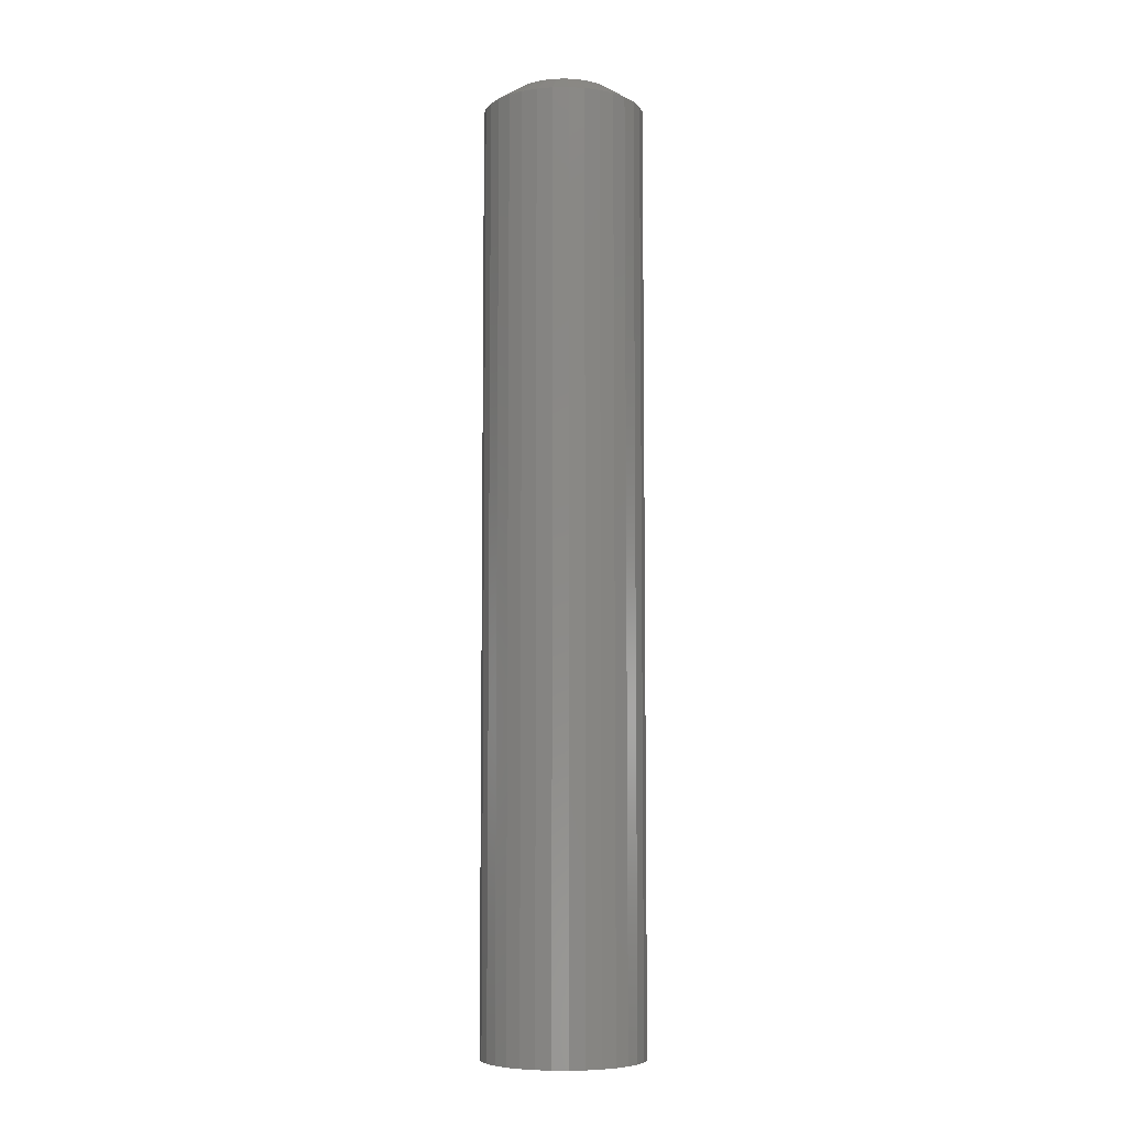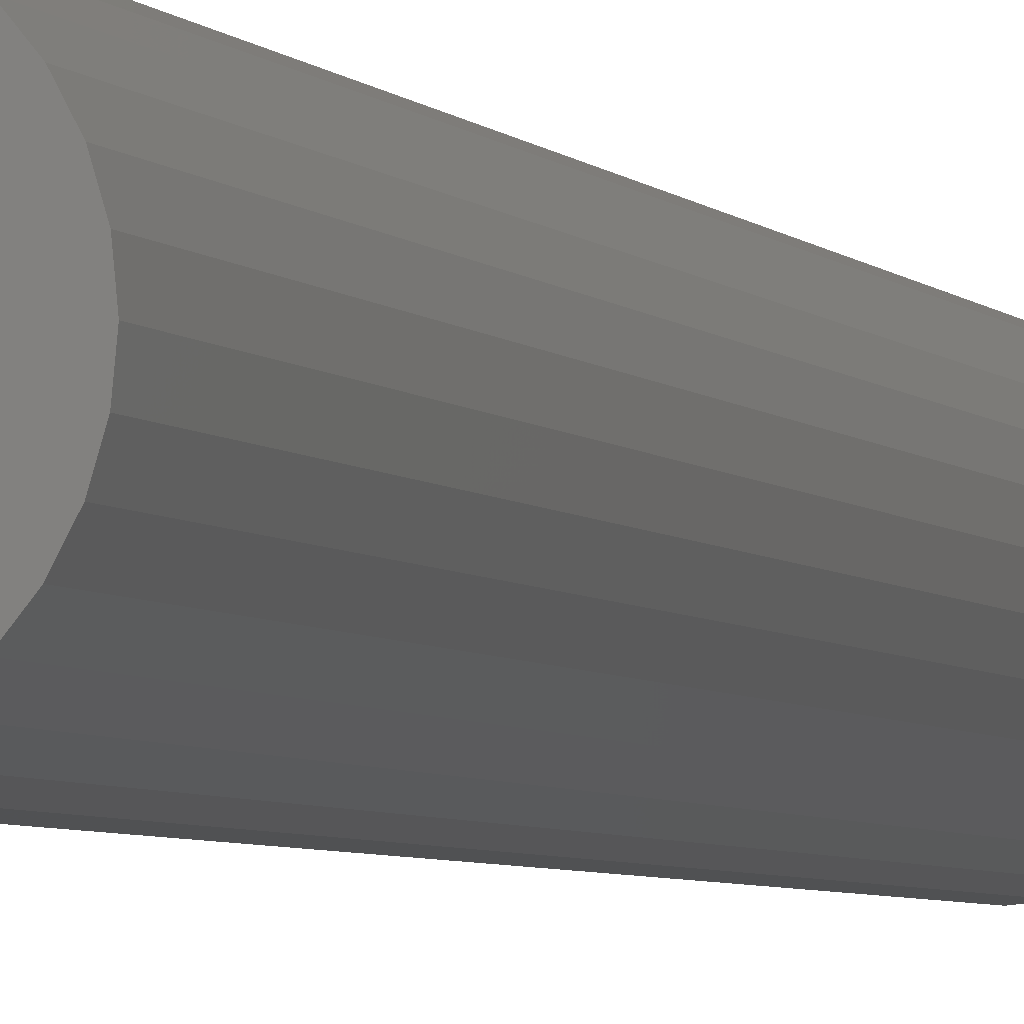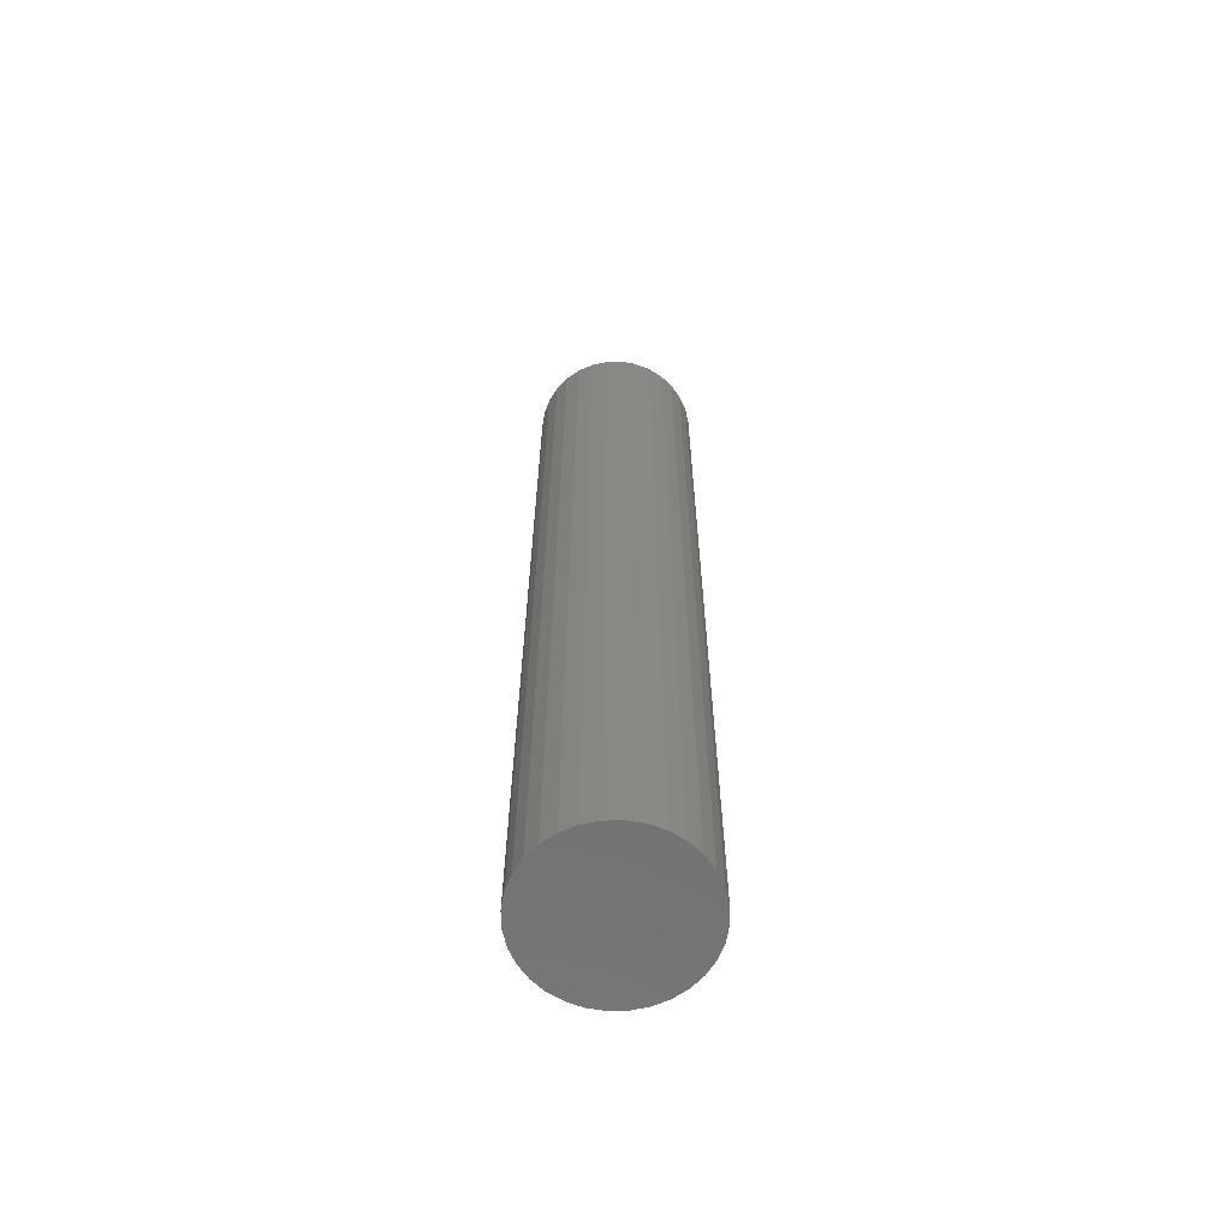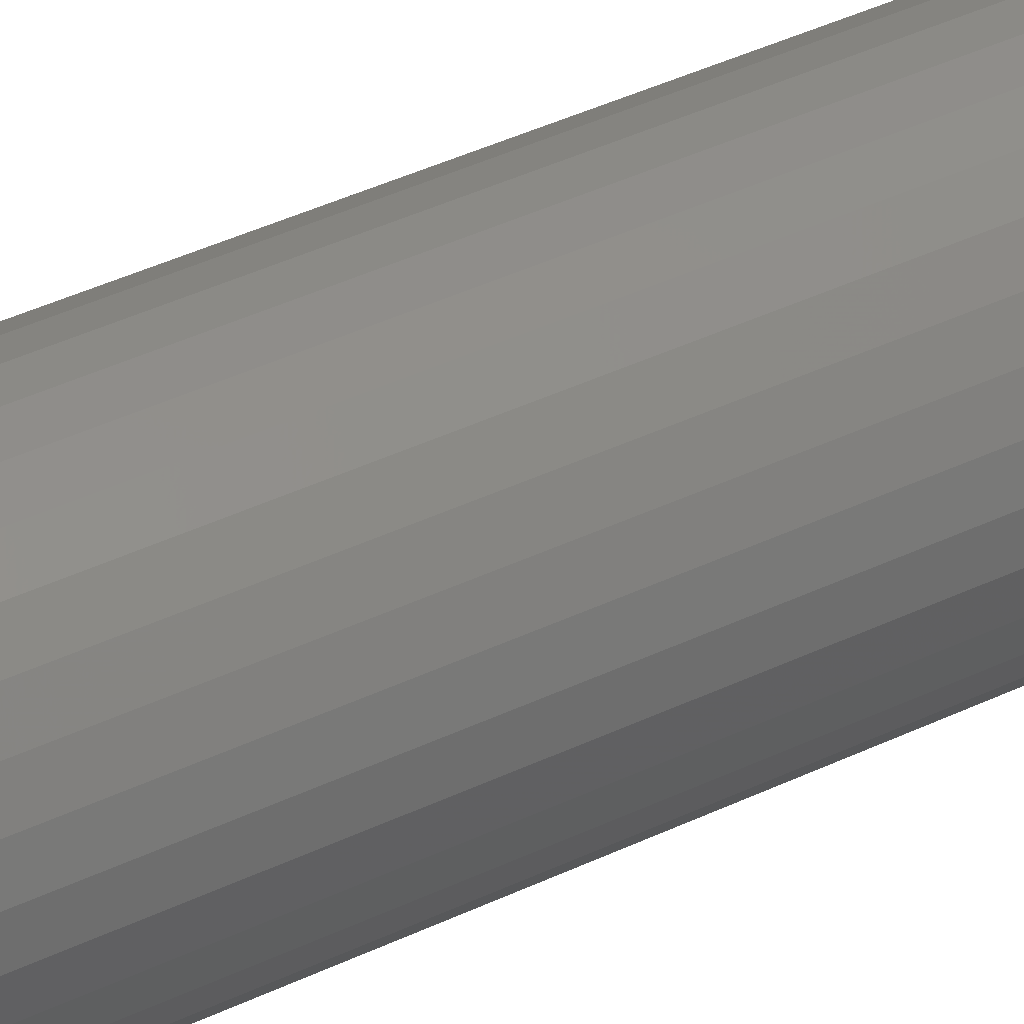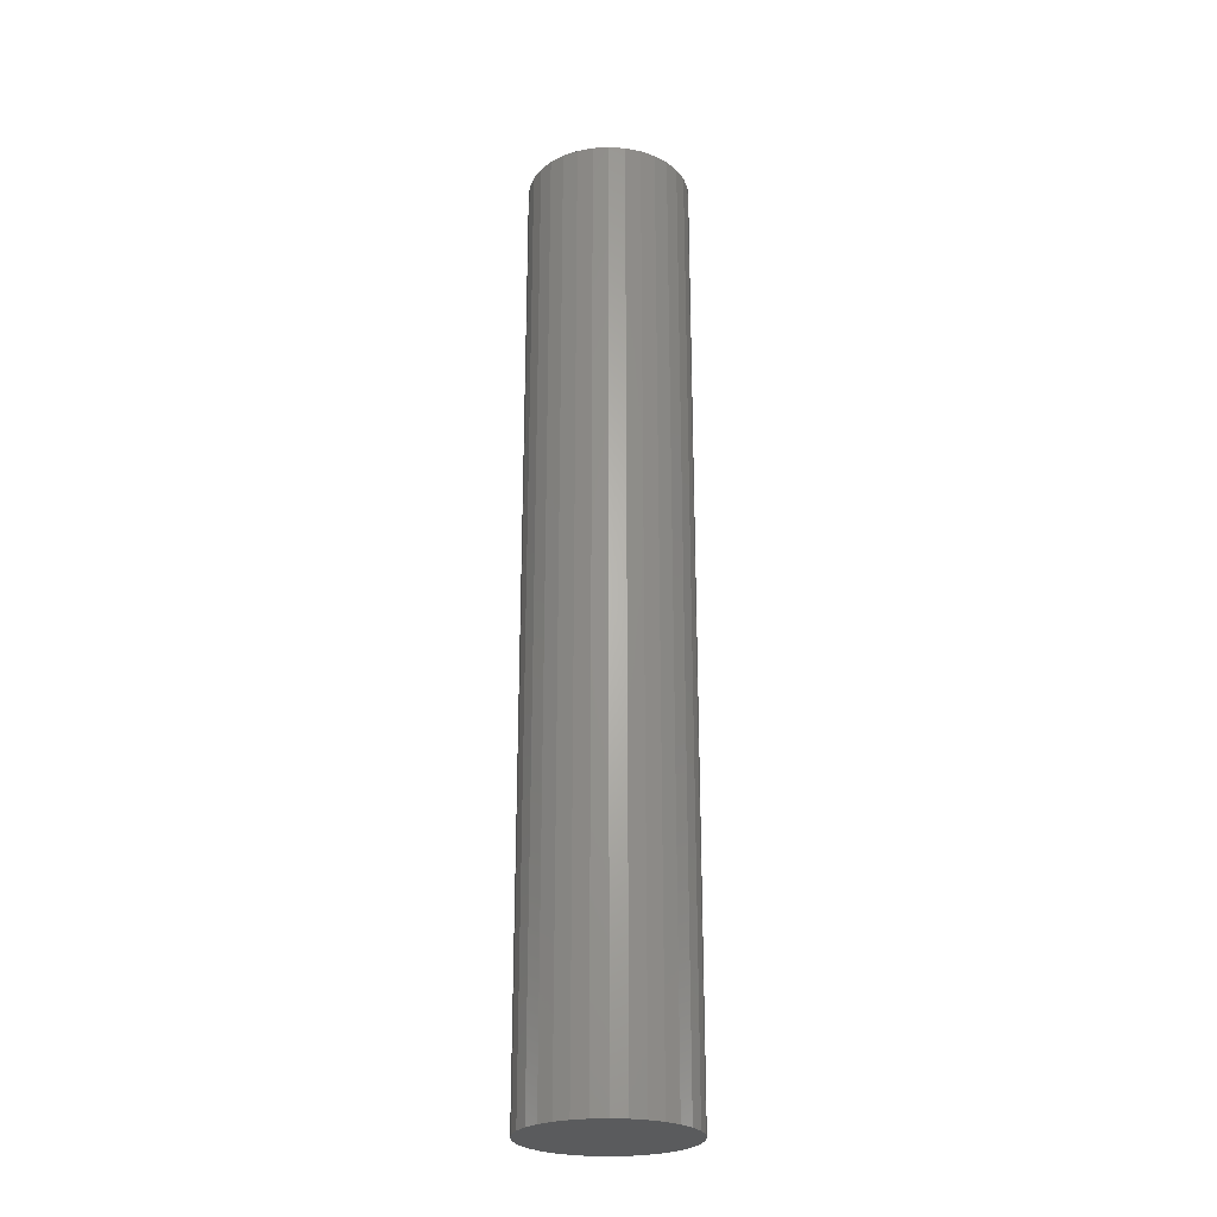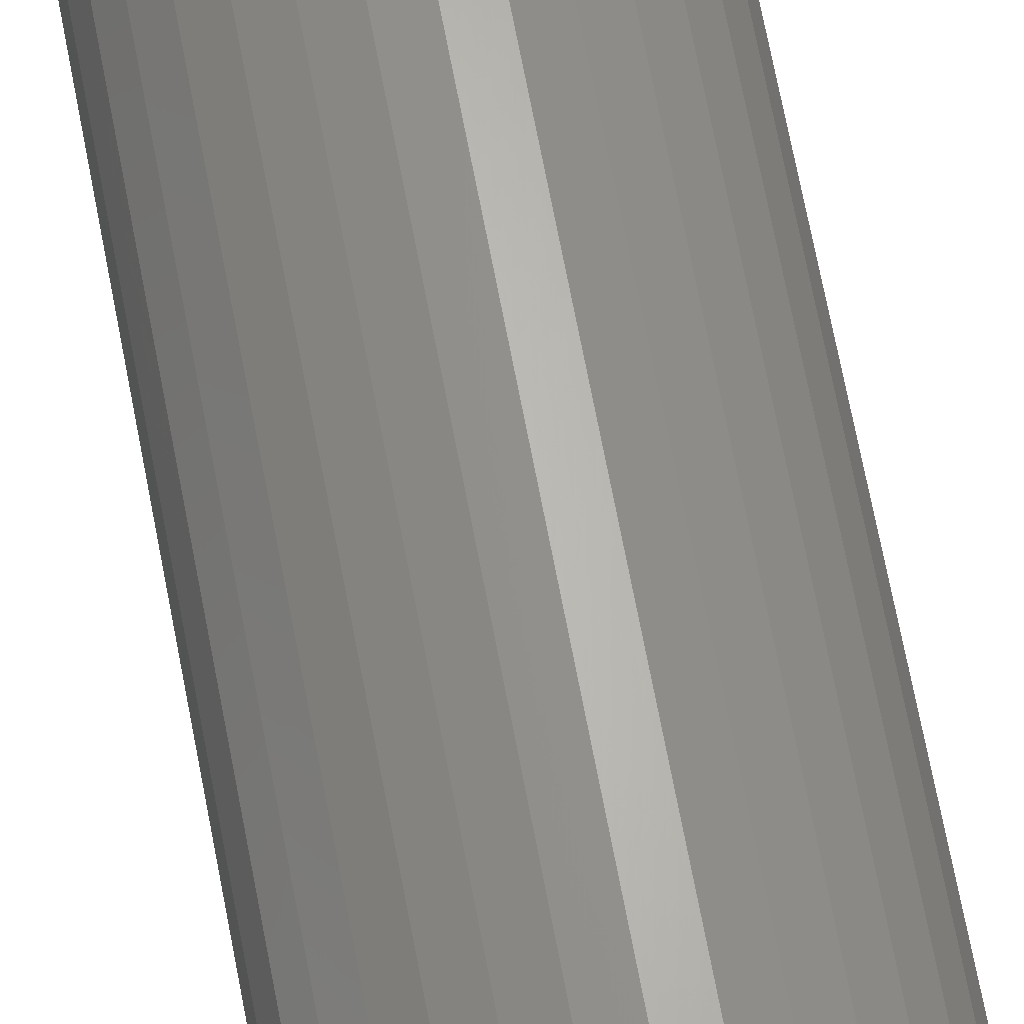
<metadata>
{"format":"stl","ext":"stl","renderer":"f3d","projection":"perspective","resolution":1024,"background":"white","views":[{"elev":-6.8,"azim":-172.3,"up":"+Y"},{"elev":-3.9,"azim":17.5,"up":"+Z"},{"elev":-63.7,"azim":164.7,"up":"+Y"},{"elev":36.4,"azim":-122.8,"up":"+Z"},{"elev":-25.1,"azim":-146.6,"up":"+Y"},{"elev":65.3,"azim":169.5,"up":"+Z"}]}
</metadata>
<code>
# stl→obj: 96 verts, 188 faces
v -0.01454 2.995e-18 0.0367
v -0.007091 3.46e-18 0.03896
v 0.0006579 3.944e-18 0.03972
v 0.008407 4.428e-18 0.03896
v 0.01586 4.893e-18 0.0367
v -0.02141 2.566e-18 0.03303
v 0.02273 5.322e-18 0.03303
v -0.02743 2.19e-18 0.02809
v 0.02874 5.698e-18 0.02809
v -0.03237 1.882e-18 0.02207
v 0.03368 6.007e-18 0.02207
v -0.03604 1.652e-18 0.0152
v 0.03735 6.236e-18 0.0152
v -0.0383 1.511e-18 0.007749
v 0.03962 6.377e-18 0.007749
v 0.03735 6.236e-18 -0.0152
v -0.03604 1.652e-18 -0.0152
v 0.03962 6.377e-18 -0.007749
v -0.03237 1.882e-18 -0.02207
v 0.03368 6.007e-18 -0.02207
v -0.02743 2.19e-18 -0.02809
v 0.02874 5.698e-18 -0.02809
v -0.02141 2.566e-18 -0.03303
v 0.02273 5.322e-18 -0.03303
v -0.01454 2.995e-18 -0.0367
v 0.01586 4.893e-18 -0.0367
v -0.007091 3.46e-18 -0.03896
v 0.0006579 3.944e-18 -0.03972
v 0.008407 4.428e-18 -0.03896
v -0.0383 1.511e-18 -0.007749
v -0.03906 1.464e-18 2.556e-09
v 0.04038 6.425e-18 -3.269e-17
v 0.06382 -0.01562 -2.32e-17
v 0.06382 -0.75 -7.735e-18
v 0.0626 -0.01562 -0.01232
v 0.0626 -0.75 -0.01232
v 0.05901 -0.01562 -0.02417
v 0.05901 -0.75 -0.02417
v 0.05317 -0.01562 -0.03509
v 0.05317 -0.75 -0.03509
v 0.04532 -0.01562 -0.04466
v 0.04532 -0.75 -0.04466
v 0.03575 -0.01562 -0.05251
v 0.03575 -0.75 -0.05251
v 0.02483 -0.01562 -0.05835
v 0.02483 -0.75 -0.05835
v 0.01298 -0.01562 -0.06194
v 0.01298 -0.75 -0.06194
v 0.0006579 -0.01562 -0.06316
v 0.0006579 -0.75 -0.06316
v -0.01166 -0.01562 -0.06194
v -0.01166 -0.75 -0.06194
v -0.02351 -0.01562 -0.05835
v -0.02351 -0.75 -0.05835
v -0.03443 -0.01562 -0.05251
v -0.03443 -0.75 -0.05251
v -0.044 -0.01562 -0.04466
v -0.044 -0.75 -0.04466
v -0.05186 -0.01562 -0.03509
v -0.05186 -0.75 -0.03509
v -0.05769 -0.01562 -0.02417
v -0.05769 -0.75 -0.02417
v -0.06129 -0.01562 -0.01232
v -0.06129 -0.75 -0.01232
v -0.0625 -0.01562 7.734e-18
v -0.0625 -0.75 7.734e-18
v -0.06129 -0.01562 0.01232
v -0.06129 -0.75 0.01232
v -0.05769 -0.01562 0.02417
v -0.05769 -0.75 0.02417
v -0.05186 -0.01562 0.03509
v -0.05186 -0.75 0.03509
v -0.044 -0.01562 0.04466
v -0.044 -0.75 0.04466
v -0.03443 -0.01562 0.05251
v -0.03443 -0.75 0.05251
v -0.02351 -0.01562 0.05835
v -0.02351 -0.75 0.05835
v -0.01166 -0.01562 0.06194
v -0.01166 -0.75 0.06194
v 0.0006579 -0.01562 0.06316
v 0.0006579 -0.75 0.06316
v 0.01298 -0.01562 0.06194
v 0.01298 -0.75 0.06194
v 0.02483 -0.01562 0.05835
v 0.02483 -0.75 0.05835
v 0.03575 -0.01562 0.05251
v 0.03575 -0.75 0.05251
v 0.04532 -0.01562 0.04466
v 0.04532 -0.75 0.04466
v 0.05317 -0.01562 0.03509
v 0.05317 -0.75 0.03509
v 0.05901 -0.01562 0.02417
v 0.05901 -0.75 0.02417
v 0.0626 -0.01562 0.01232
v 0.0626 -0.75 0.01232
f 1 2 3
f 1 3 4
f 5 1 4
f 6 1 5
f 7 6 5
f 8 6 7
f 9 8 7
f 10 8 9
f 11 10 9
f 12 10 11
f 13 12 11
f 14 12 13
f 15 14 13
f 16 17 18
f 19 17 16
f 20 19 16
f 21 19 20
f 22 21 20
f 23 21 22
f 24 23 22
f 25 23 24
f 26 25 24
f 27 25 26
f 28 27 26
f 29 28 26
f 17 30 18
f 18 30 31
f 18 31 32
f 32 31 14
f 32 14 15
f 33 34 35
f 35 34 36
f 35 36 37
f 37 36 38
f 37 38 39
f 39 38 40
f 39 40 41
f 41 40 42
f 41 42 43
f 43 42 44
f 43 44 45
f 45 44 46
f 45 46 47
f 47 46 48
f 47 48 49
f 49 48 50
f 49 50 51
f 51 50 52
f 51 52 53
f 53 52 54
f 53 54 55
f 55 54 56
f 55 56 57
f 57 56 58
f 57 58 59
f 59 58 60
f 59 60 61
f 61 60 62
f 61 62 63
f 63 62 64
f 63 64 65
f 65 64 66
f 65 66 67
f 67 66 68
f 67 68 69
f 69 68 70
f 69 70 71
f 71 70 72
f 71 72 73
f 73 72 74
f 73 74 75
f 75 74 76
f 75 76 77
f 77 76 78
f 77 78 79
f 79 78 80
f 79 80 81
f 81 80 82
f 81 82 83
f 83 82 84
f 83 84 85
f 85 84 86
f 85 86 87
f 87 86 88
f 87 88 89
f 89 88 90
f 89 90 91
f 91 90 92
f 91 92 93
f 93 92 94
f 93 94 95
f 95 94 96
f 95 96 33
f 33 96 34
f 31 63 65
f 31 30 63
f 33 18 32
f 33 35 18
f 17 59 61
f 61 63 17
f 17 63 30
f 21 55 57
f 57 59 21
f 21 59 19
f 19 59 17
f 25 51 53
f 53 55 25
f 25 55 23
f 23 55 21
f 28 49 51
f 28 51 27
f 27 51 25
f 29 45 47
f 47 49 29
f 29 49 28
f 24 41 43
f 43 45 24
f 24 45 26
f 26 45 29
f 20 37 39
f 39 41 20
f 20 41 22
f 22 41 24
f 35 37 18
f 18 37 16
f 16 37 20
f 32 95 33
f 32 15 95
f 65 14 31
f 65 67 14
f 13 91 93
f 93 95 13
f 13 95 15
f 9 87 89
f 89 91 9
f 9 91 11
f 11 91 13
f 5 83 85
f 85 87 5
f 5 87 7
f 7 87 9
f 3 81 83
f 3 83 4
f 4 83 5
f 2 77 79
f 79 81 2
f 2 81 3
f 6 73 75
f 75 77 6
f 6 77 1
f 1 77 2
f 10 69 71
f 71 73 10
f 10 73 8
f 8 73 6
f 67 69 14
f 14 69 12
f 12 69 10
f 80 84 82
f 84 80 78
f 84 78 86
f 86 78 76
f 86 76 88
f 88 76 74
f 88 74 90
f 90 74 72
f 90 72 92
f 40 58 42
f 42 58 56
f 42 56 44
f 44 56 54
f 44 54 46
f 46 54 52
f 46 52 48
f 48 52 50
f 92 72 94
f 94 72 70
f 94 70 96
f 96 70 68
f 96 68 34
f 34 68 66
f 34 66 36
f 36 66 64
f 36 64 38
f 38 64 62
f 38 62 40
f 40 62 60
f 40 60 58

</code>
